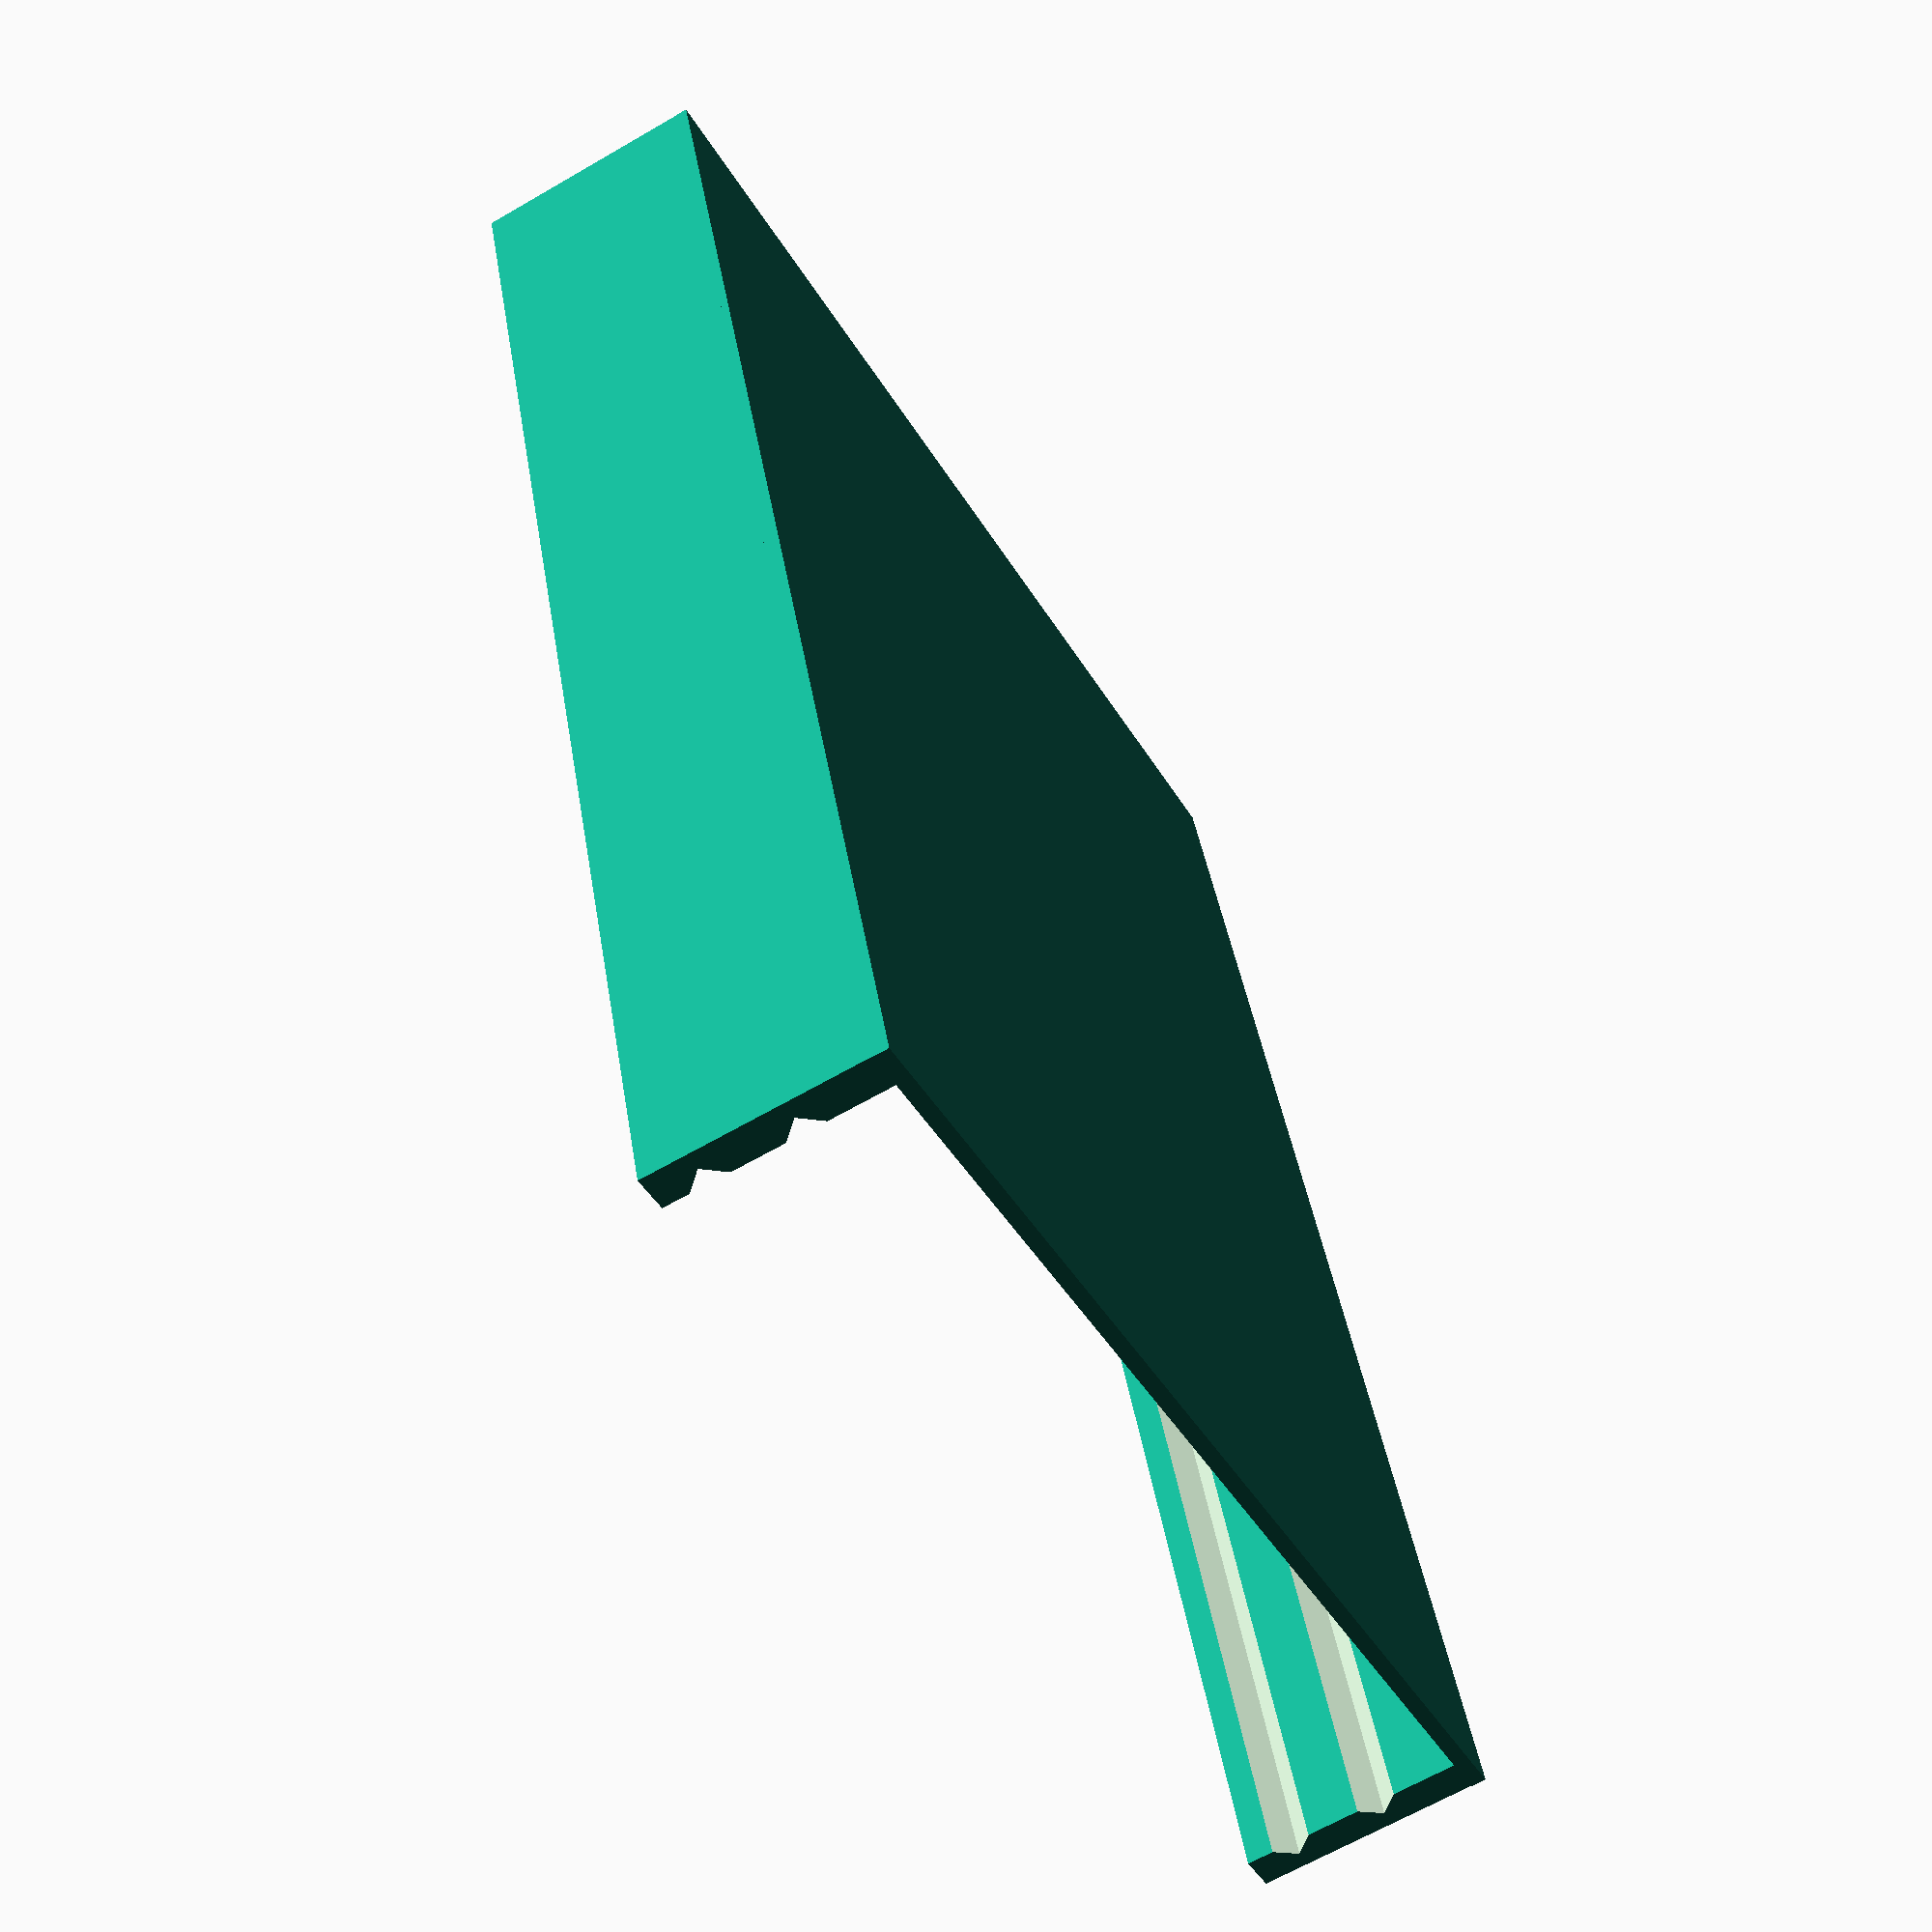
<openscad>
$fn = 100;
union()
{
  translate(v = [0, 0, -15])
  {
    cube(size = [192, 150, 2], center = true);
  }
  rotate(a = 90, v = [1, 0, 0])
  {
    translate(v = [0, 0, -72.5])
    {
      union()
      {
        scale(v = [4, 1, 1])
        {
          difference()
          {
            cube(size = [47.97, 30, 5], center = true);
            translate(v = [0, 3, 0])
            {
              union()
              {
                translate(v = [0, -6, 0])
                {
                  translate(v = [0, 0, 2.5])
                  {
                    rotate(a = 45, v = [1, 0, 0])
                    {
                      cube(size = [48, 3.6, 3.6], center = true);
                    }
                  }
                }
                translate(v = [0, 6, 0])
                {
                  translate(v = [0, 0, 2.5])
                  {
                    rotate(a = 45, v = [1, 0, 0])
                    {
                      cube(size = [48, 3.6, 3.6], center = true);
                    }
                  }
                }
              }
            }
          }
        }
        translate(v = [0, 0, 145])
        {
          rotate(a = 180, v = [0, 1, 0])
          {
            scale(v = [4, 1, 1])
            {
              difference()
              {
                cube(size = [47.97, 30, 5], center = true);
                translate(v = [0, 3, 0])
                {
                  union()
                  {
                    translate(v = [0, -6, 0])
                    {
                      translate(v = [0, 0, 2.5])
                      {
                        rotate(a = 45, v = [1, 0, 0])
                        {
                          cube(size = [48, 3.6, 3.6], center = true);
                        }
                      }
                    }
                    translate(v = [0, 6, 0])
                    {
                      translate(v = [0, 0, 2.5])
                      {
                        rotate(a = 45, v = [1, 0, 0])
                        {
                          cube(size = [48, 3.6, 3.6], center = true);
                        }
                      }
                    }
                  }
                }
              }
            }
          }
        }
      }
    }
  }
}

</openscad>
<views>
elev=244.8 azim=107.7 roll=59.6 proj=p view=solid
</views>
